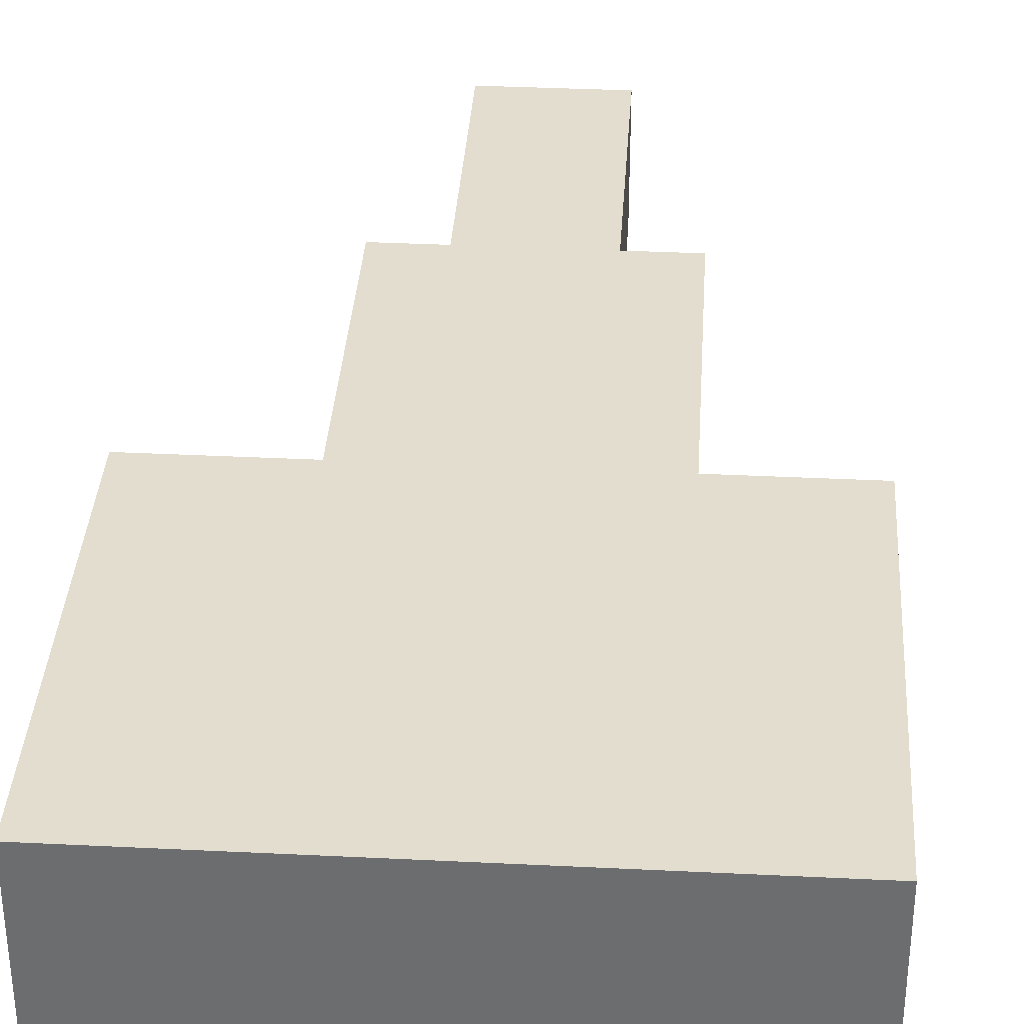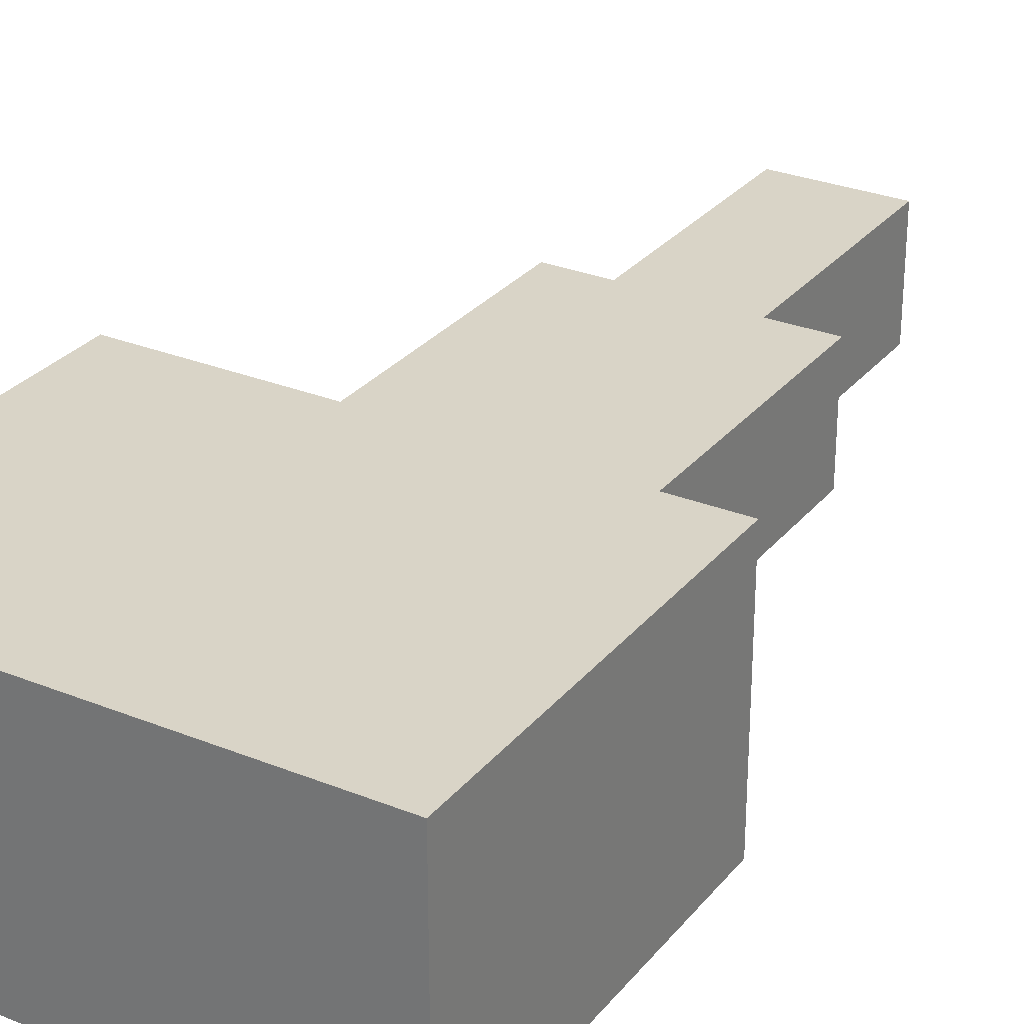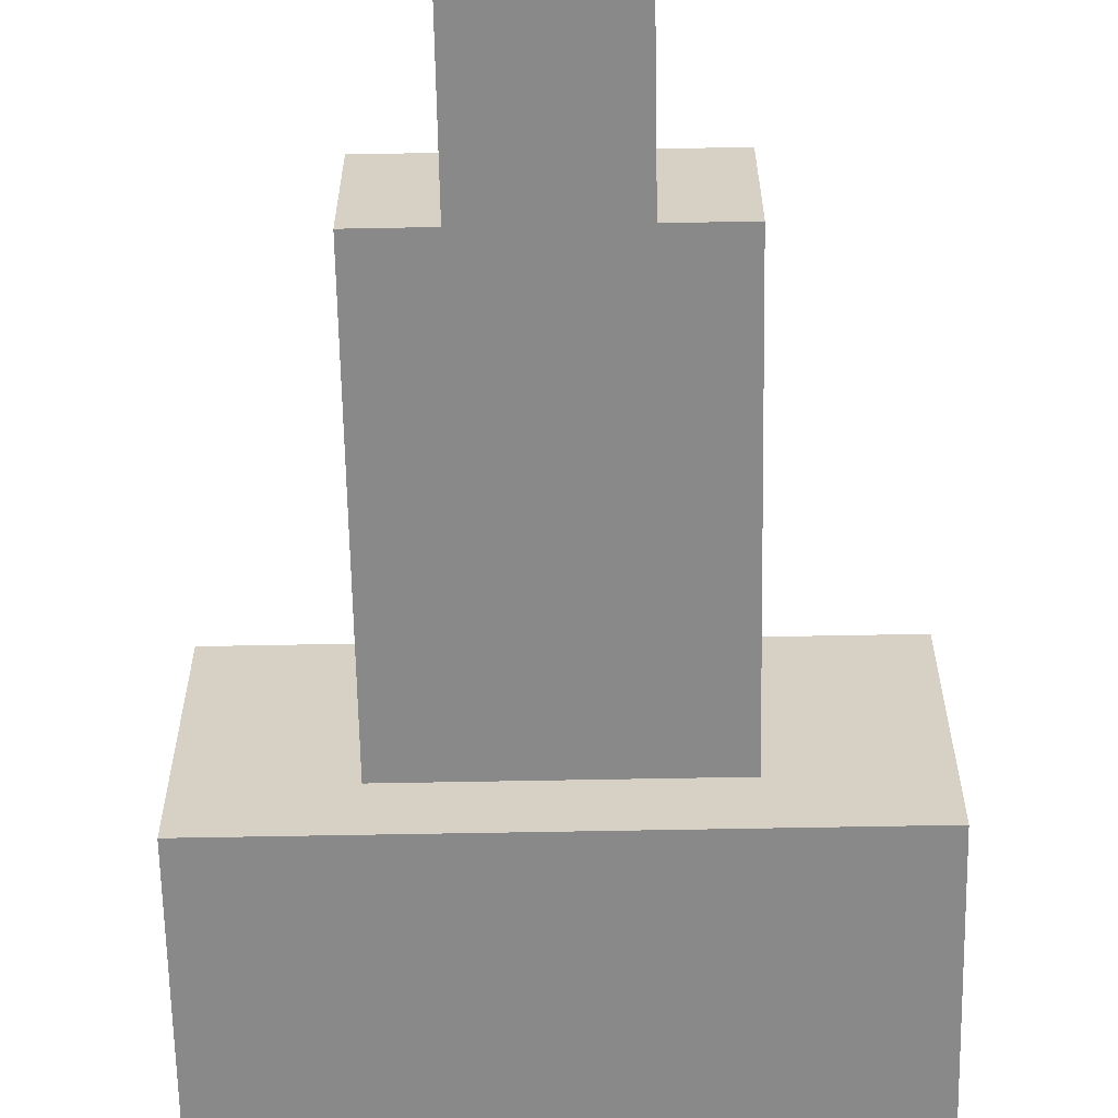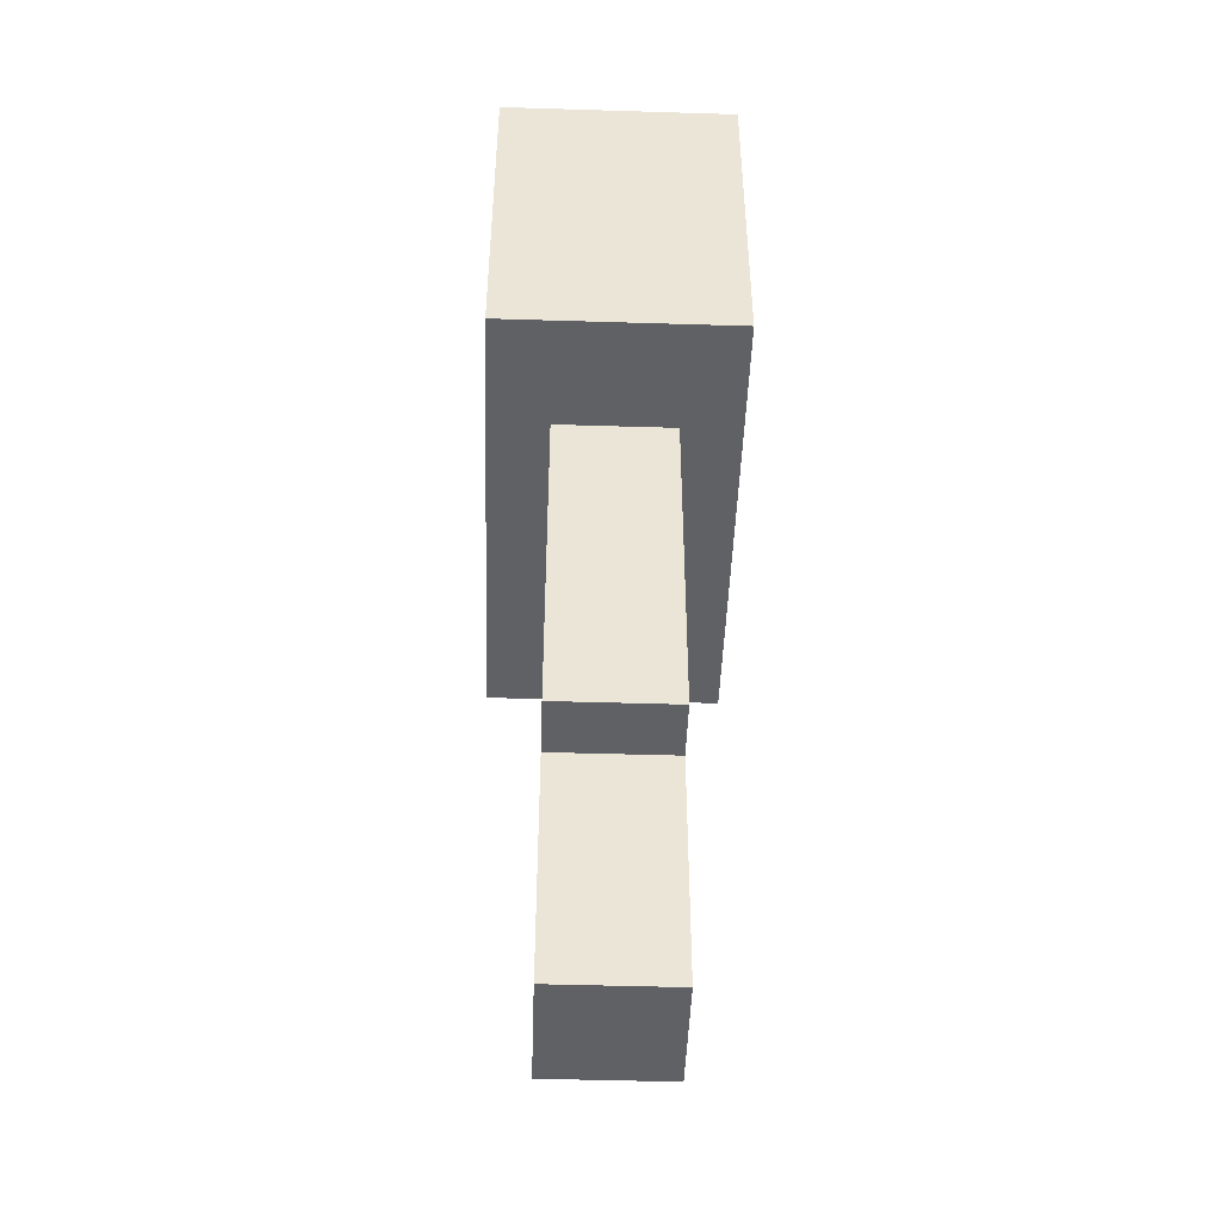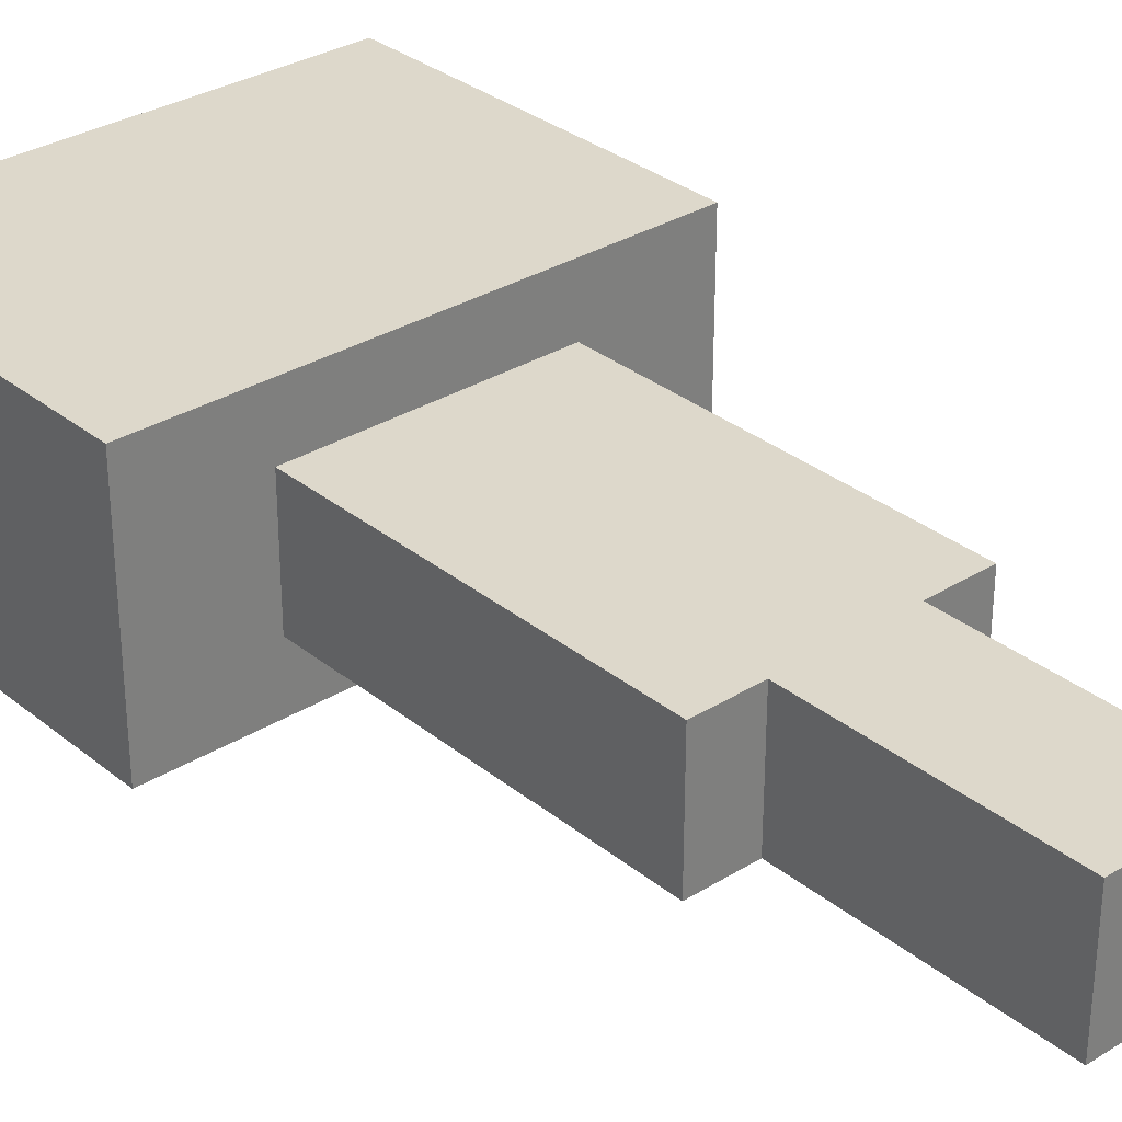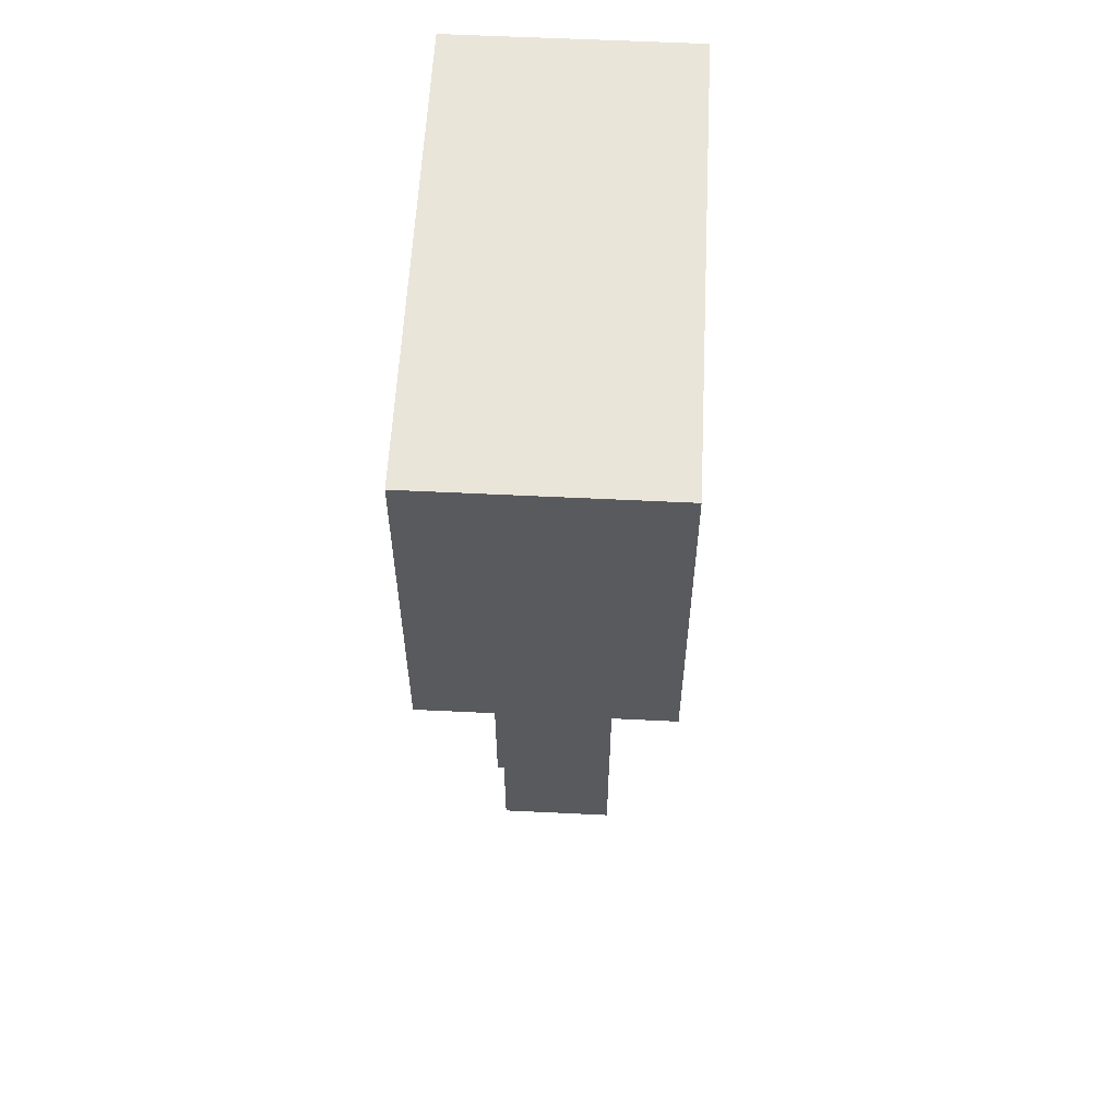
<metadata>
{"format":"obj","ext":"obj","renderer":"f3d","projection":"perspective","resolution":1024,"background":"white","views":[{"elev":35.6,"azim":-176.3,"up":"+Z"},{"elev":28.8,"azim":-148.9,"up":"+Z"},{"elev":-63.2,"azim":1.1,"up":"+Z"},{"elev":-46.9,"azim":-92.0,"up":"+Y"},{"elev":31.4,"azim":-41.3,"up":"+Z"},{"elev":58.4,"azim":92.9,"up":"+Y"}]}
</metadata>
<code>
o Cube.002
v -0.125 1.25 0.0625
v -0.125 1.438 0.0625
v -0.125 1.25 -0.0625
v -0.125 1.438 -0.0625
v 0.125 1.25 0.0625
v 0.125 1.438 0.0625
v 0.125 1.25 -0.0625
v 0.125 1.438 -0.0625
v 0.0625 1.25 0.03125
v 0.0625 1.25 -0.03125
v -0.0635 1.25 0.03125
v -0.0635 1.25 -0.03125
v 0.0625 1.062 0.03125
v 0.0625 1.062 -0.03125
v -0.0635 1.062 0.03125
v -0.0635 1.062 -0.03125
v 0.031 1.062 0.03125
v -0.032 1.062 0.03125
v 0.031 1.062 -0.03125
v -0.032 1.062 -0.03125
v -0.032 0.9375 0.03125
v 0.031 0.9375 0.03125
v 0.031 0.9375 -0.03125
v -0.032 0.9375 -0.03125
f 4 3 1
f 8 7 3
f 6 5 7
f 2 1 5
f 3 7 5
f 8 4 2
f 13 15 16
f 9 13 14
f 12 16 15
f 11 15 13
f 14 16 12
f 19 23 24
f 21 24 23
f 18 21 22
f 17 22 23
f 20 24 21
f 2 4 1
f 4 8 3
f 8 6 7
f 6 2 5
f 1 3 5
f 6 8 2
f 14 13 16
f 10 9 14
f 11 12 15
f 9 11 13
f 10 14 12
f 20 19 24
f 22 21 23
f 17 18 22
f 19 17 23
f 18 20 21

</code>
